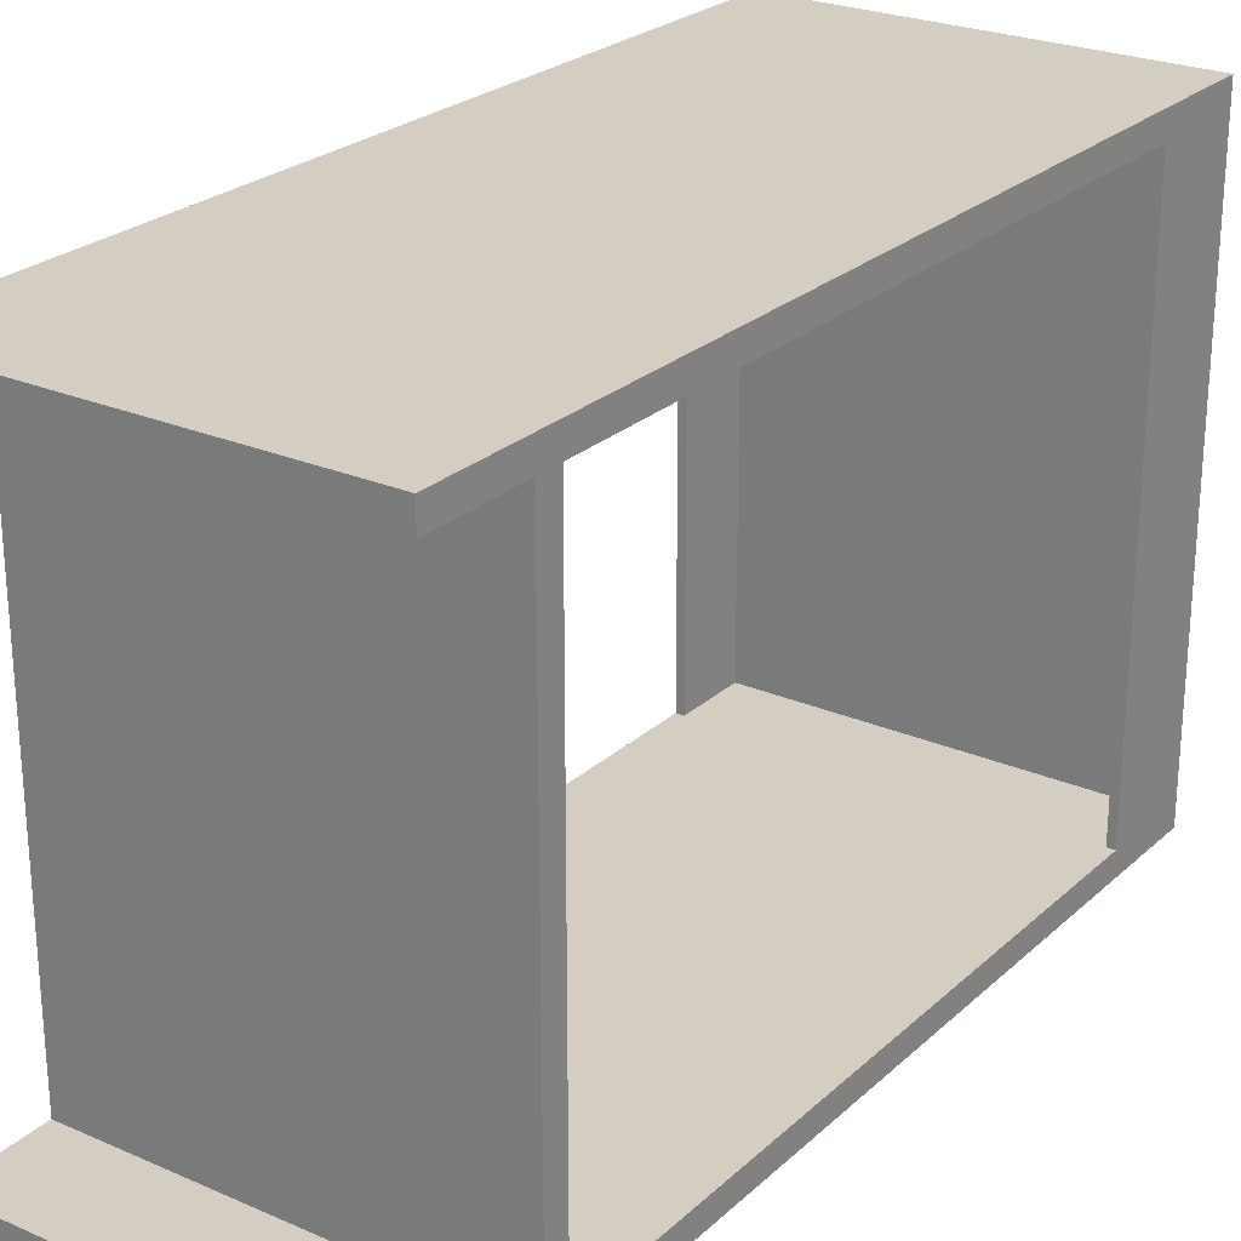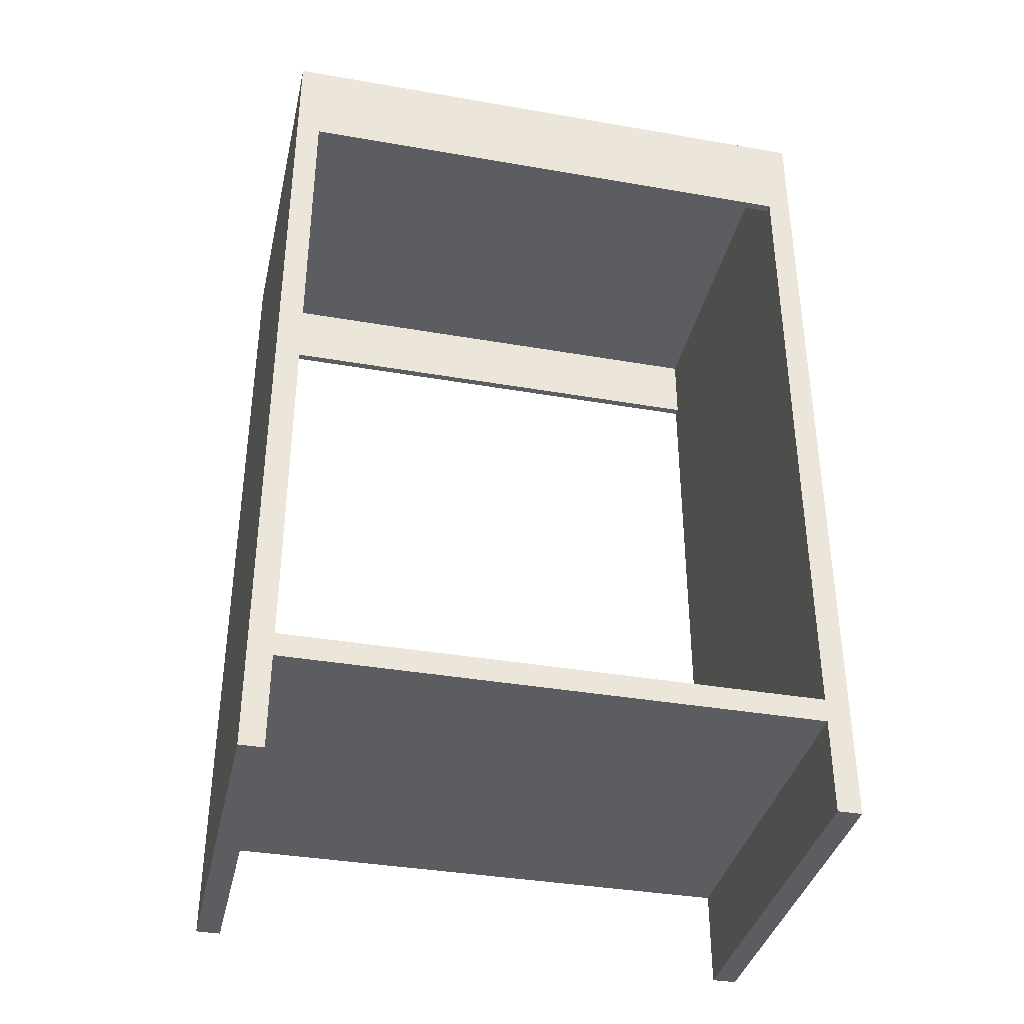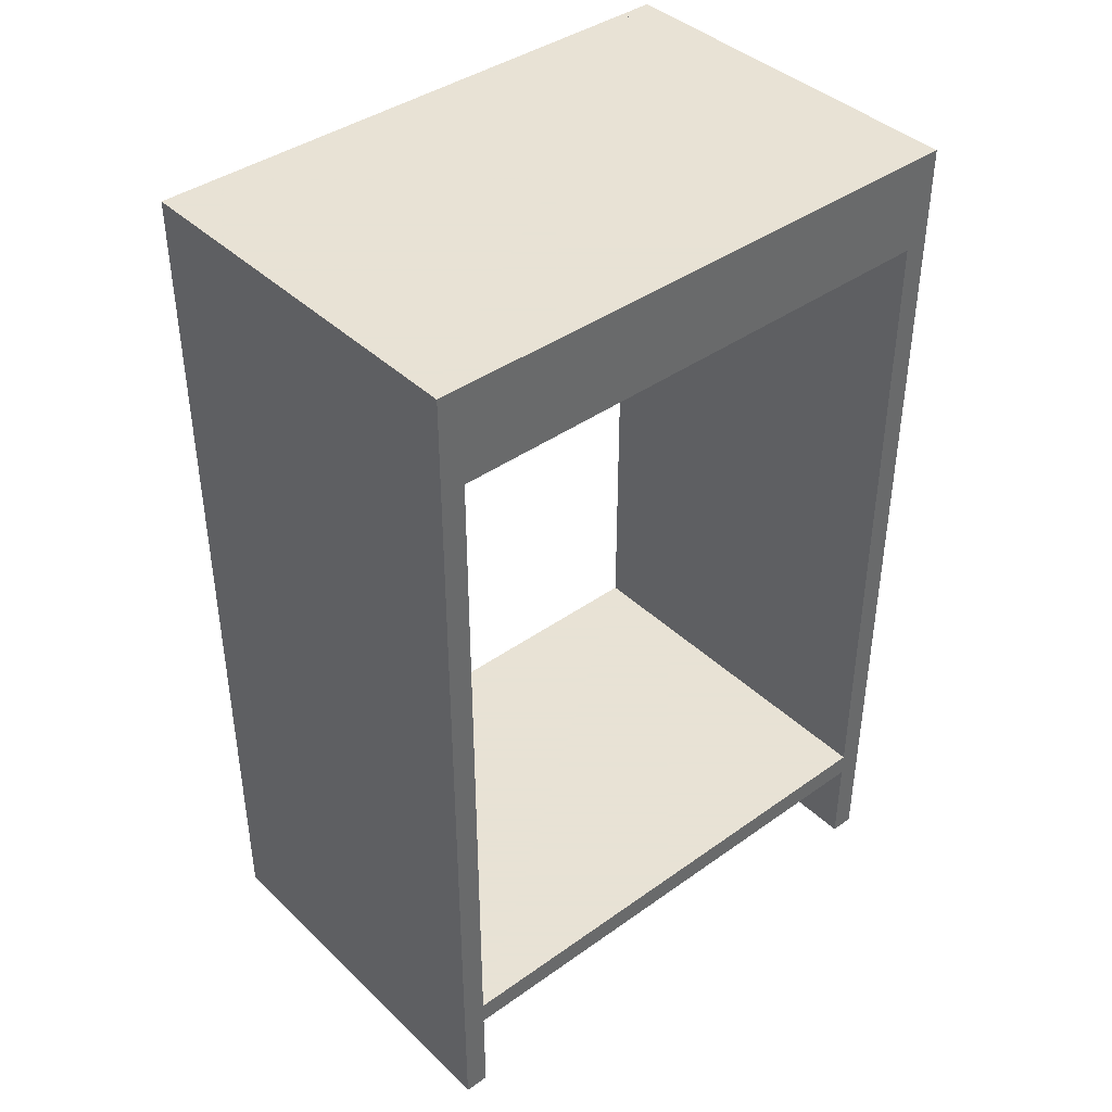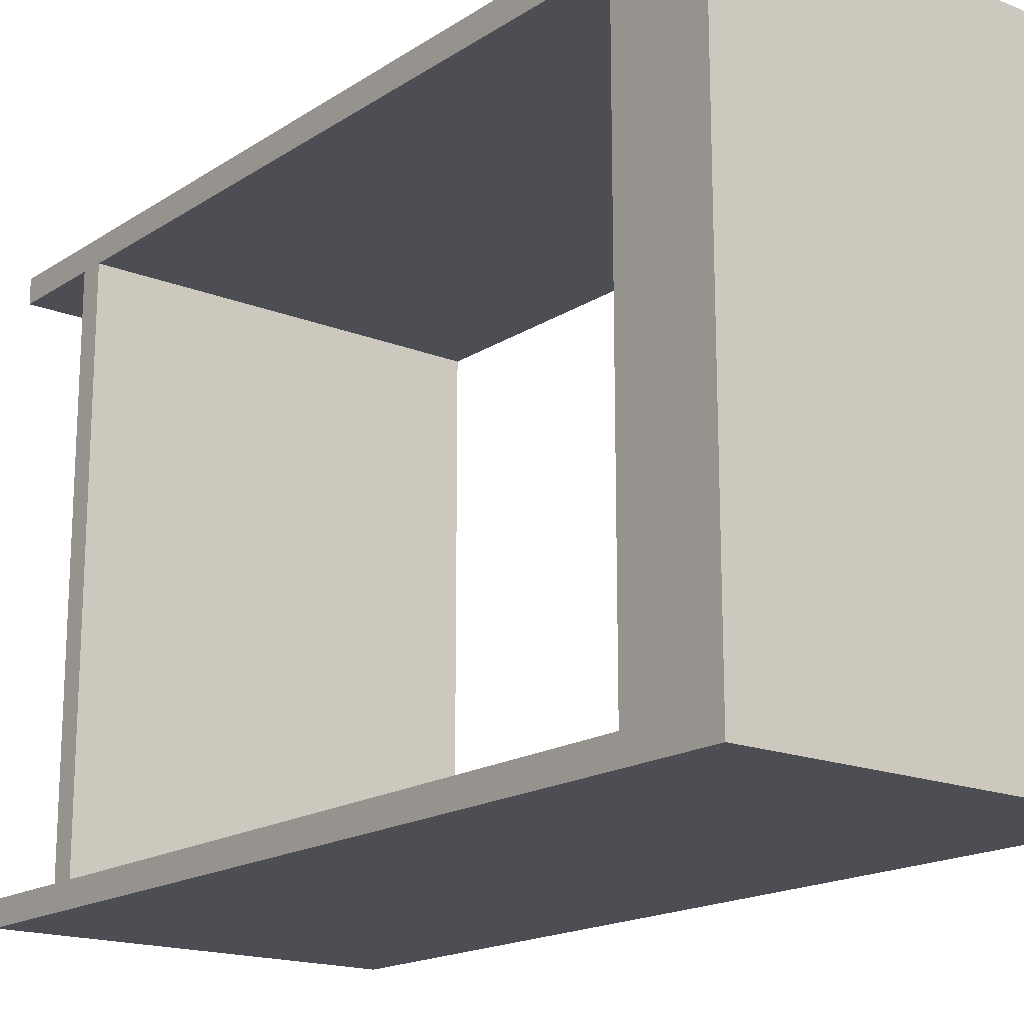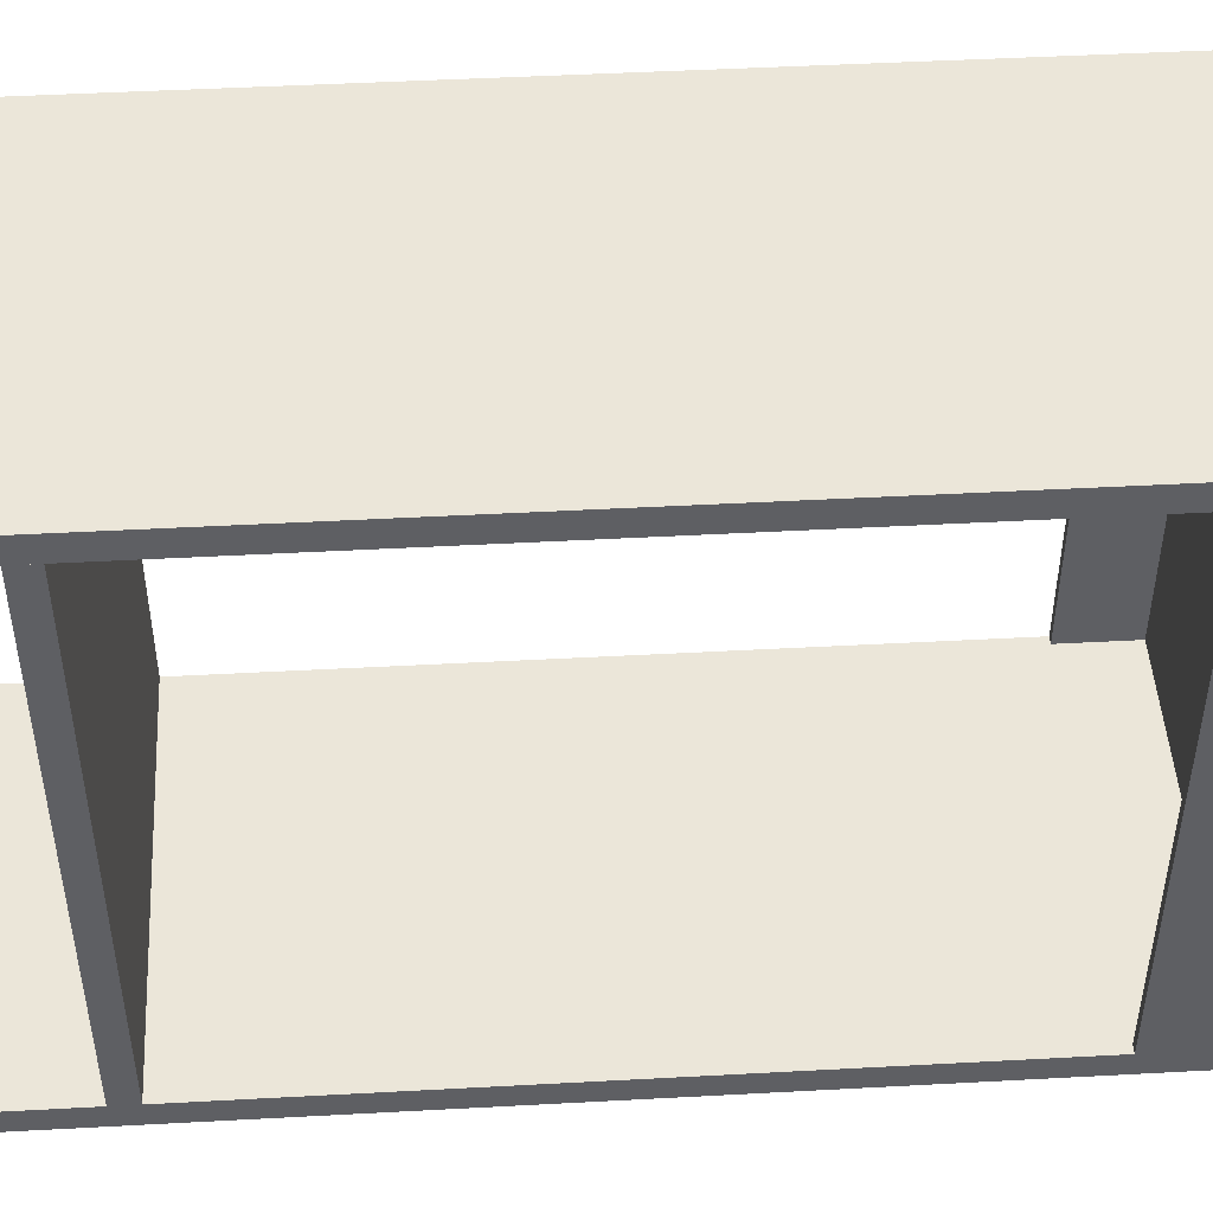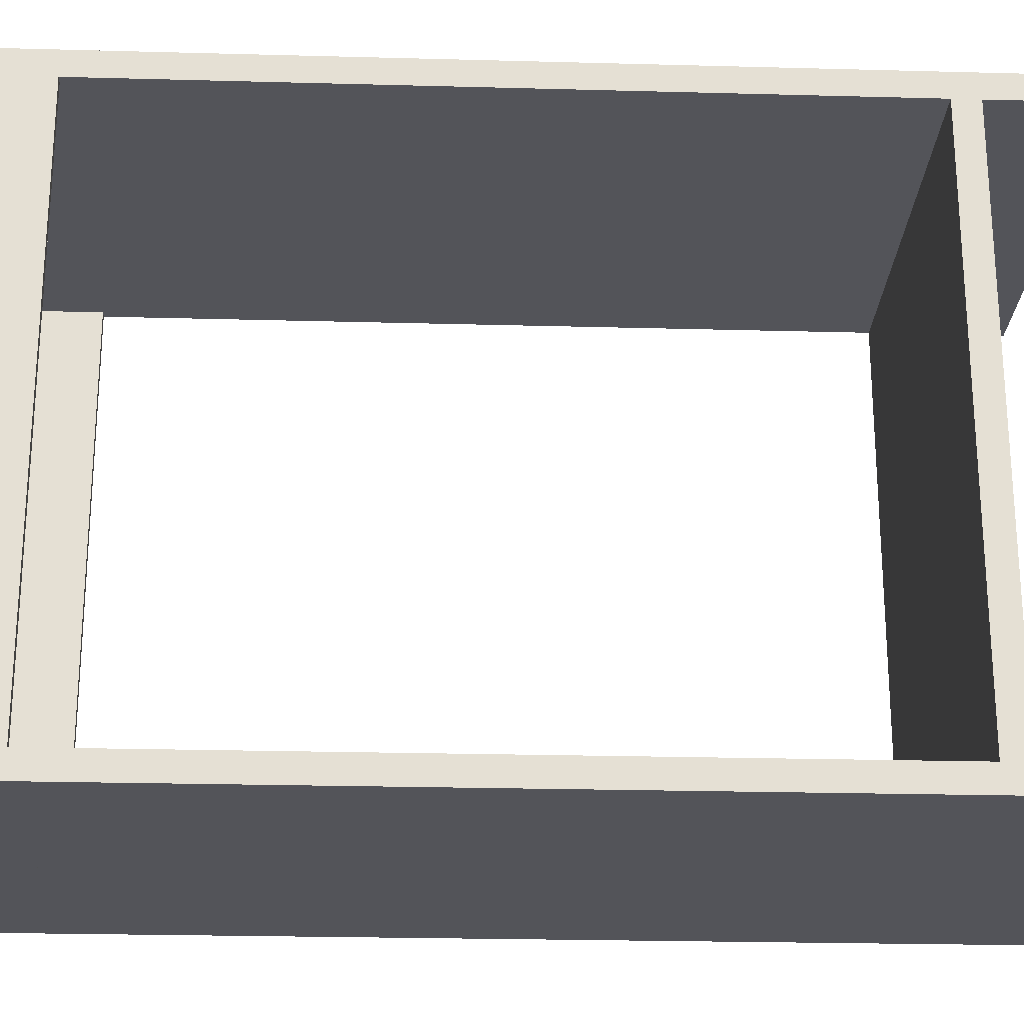
<metadata>
{"format":"obj","ext":"obj","renderer":"f3d","projection":"perspective","resolution":1024,"background":"white","views":[{"elev":25.0,"azim":-144.9,"up":"+Y"},{"elev":-37.2,"azim":77.4,"up":"+Z"},{"elev":40.6,"azim":49.0,"up":"+Z"},{"elev":-17.4,"azim":-38.4,"up":"+Y"},{"elev":47.3,"azim":-93.5,"up":"+Y"},{"elev":-23.8,"azim":87.4,"up":"+Y"}]}
</metadata>
<code>
g Color_L25
v 7.25 26.6 27
v 18.75 26.6 24.75
v 7.25 26.6 24.75
v 18.75 26.6 27
v 7 26.6 24.75
v 19 26.6 0
v 7 26.6 0
v 19 26.6 24.75
v 19 9.352 0
v 7 8.602 0
v 7 9.352 0
v 19 8.602 0
v 7 25.85 0
v 19 25.85 0
v 7 9.352 24.75
v 7 8.602 24.75
v 7 9.352 3.75
v 7 9.352 3
v 7 25.85 3.75
v 7 25.85 24.75
v 7 25.85 3
v 18.75 25.85 27
v 7.25 25.85 24.75
v 18.75 25.85 24.75
v 7.25 25.85 27
v 19 25.85 3
v 19 25.85 3.75
v 19 25.85 24.75
v 7.25 9.352 27
v 18.75 9.352 24.75
v 7.25 9.352 24.75
v 18.75 9.352 27
v 19 9.352 3
v 19 9.352 3.75
v 19 9.352 24.75
v 7.25 26.6 27.75
v 18.75 26.6 27.75
v 18.75 8.602 27.75
v 7.25 8.602 27.75
v 7.25 8.602 27
v 18.75 8.602 27
v 19 8.602 24.75
v 18.75 8.602 24.75
v 7.25 8.602 24.75
v 19 8.602 27.75
v 19 26.6 27.75
v 7 26.6 27.75
v 7 8.602 27.75
f 1 2 3
f 2 1 4
f 5 6 7
f 6 5 8
f 8 5 3
f 8 3 2
f 9 10 11
f 10 9 12
f 6 13 7
f 13 6 14
f 15 10 16
f 10 15 11
f 11 15 17
f 11 17 18
f 5 19 20
f 19 5 21
f 21 5 13
f 13 5 7
f 22 23 24
f 23 22 25
f 26 13 14
f 13 26 21
f 21 26 27
f 21 27 19
f 19 27 28
f 19 28 20
f 20 28 24
f 20 24 23
f 29 30 31
f 30 29 32
f 18 9 11
f 9 18 33
f 33 18 17
f 33 17 34
f 34 17 15
f 34 15 35
f 35 15 31
f 35 31 30
f 22 29 25
f 29 22 32
f 4 25 1
f 25 4 22
f 36 4 1
f 4 36 37
f 38 36 39
f 36 38 37
f 38 40 41
f 40 38 39
f 32 40 29
f 40 32 41
f 26 34 33
f 34 26 27
f 19 18 17
f 18 19 21
f 34 19 17
f 19 34 27
f 34 18 33
f 18 34 17
f 26 18 21
f 18 26 33
f 19 26 21
f 26 19 27
f 32 38 41
f 38 32 37
f 37 32 22
f 37 22 4
f 36 40 39
f 40 36 29
f 29 36 25
f 25 36 1
f 9 42 12
f 42 9 35
f 35 9 33
f 35 33 34
f 30 41 43
f 41 30 32
f 41 44 43
f 44 41 40
f 42 10 12
f 10 42 16
f 16 42 43
f 16 43 44
f 42 30 43
f 30 42 35
f 45 43 42
f 43 45 41
f 41 45 38
f 6 26 14
f 26 6 27
f 27 6 28
f 28 6 8
f 8 24 2
f 24 8 28
f 4 24 22
f 24 4 2
f 4 8 2
f 8 4 46
f 46 4 37
f 28 45 42
f 45 28 46
f 46 28 8
f 45 37 38
f 37 45 46
f 37 41 38
f 41 37 22
f 22 37 4
f 22 43 41
f 43 22 24
f 28 43 24
f 43 28 42
f 3 20 5
f 20 3 23
f 3 25 23
f 25 3 1
f 31 16 15
f 16 31 44
f 31 40 44
f 40 31 29
f 47 3 5
f 3 47 1
f 1 47 36
f 40 16 44
f 16 40 48
f 48 40 39
f 39 47 48
f 47 39 36
f 29 39 40
f 39 29 36
f 36 29 1
f 3 29 31
f 29 3 1
f 3 15 5
f 15 3 31
f 47 16 48
f 16 47 15
f 15 47 5

</code>
